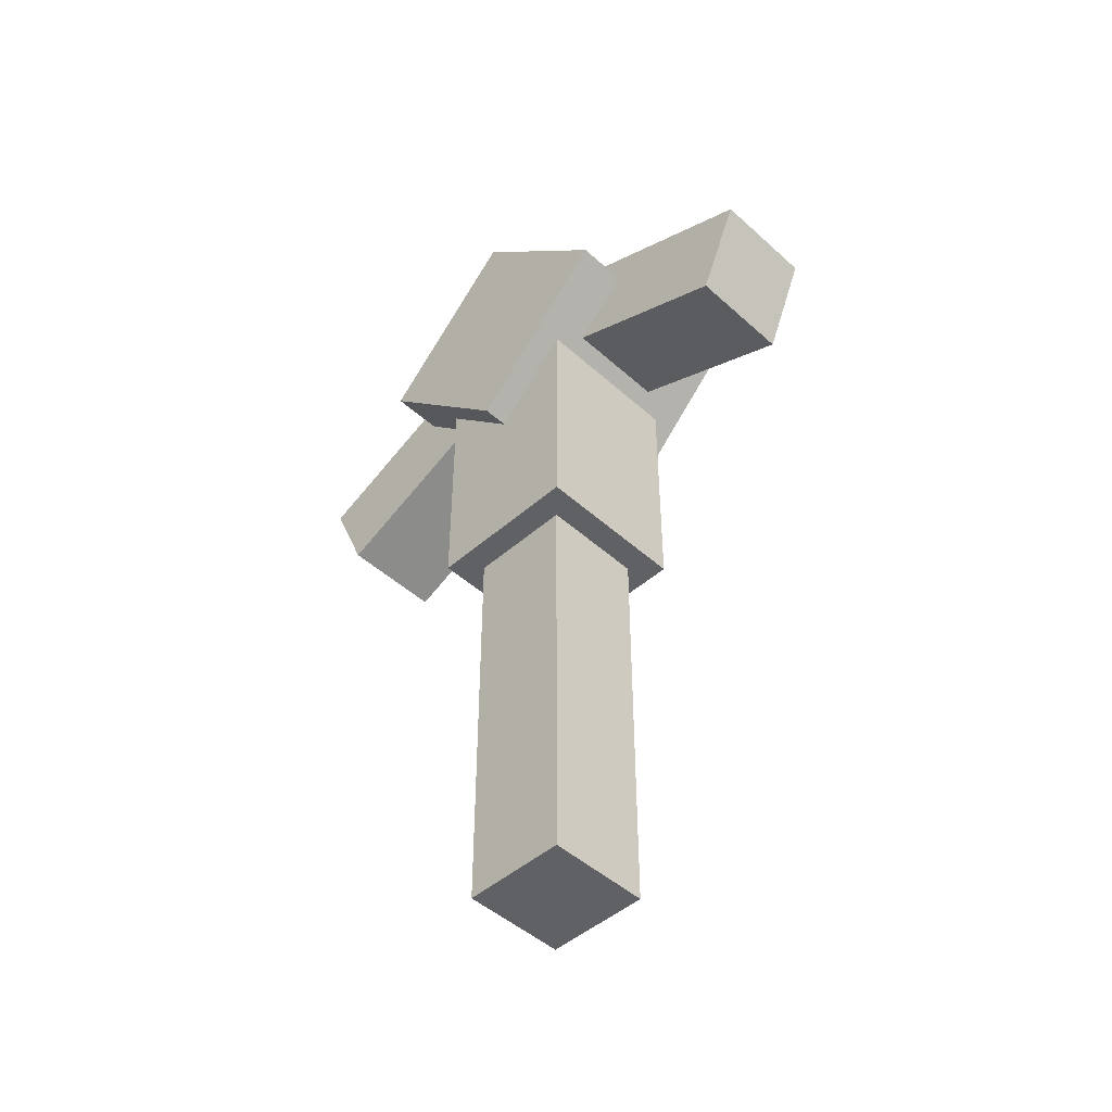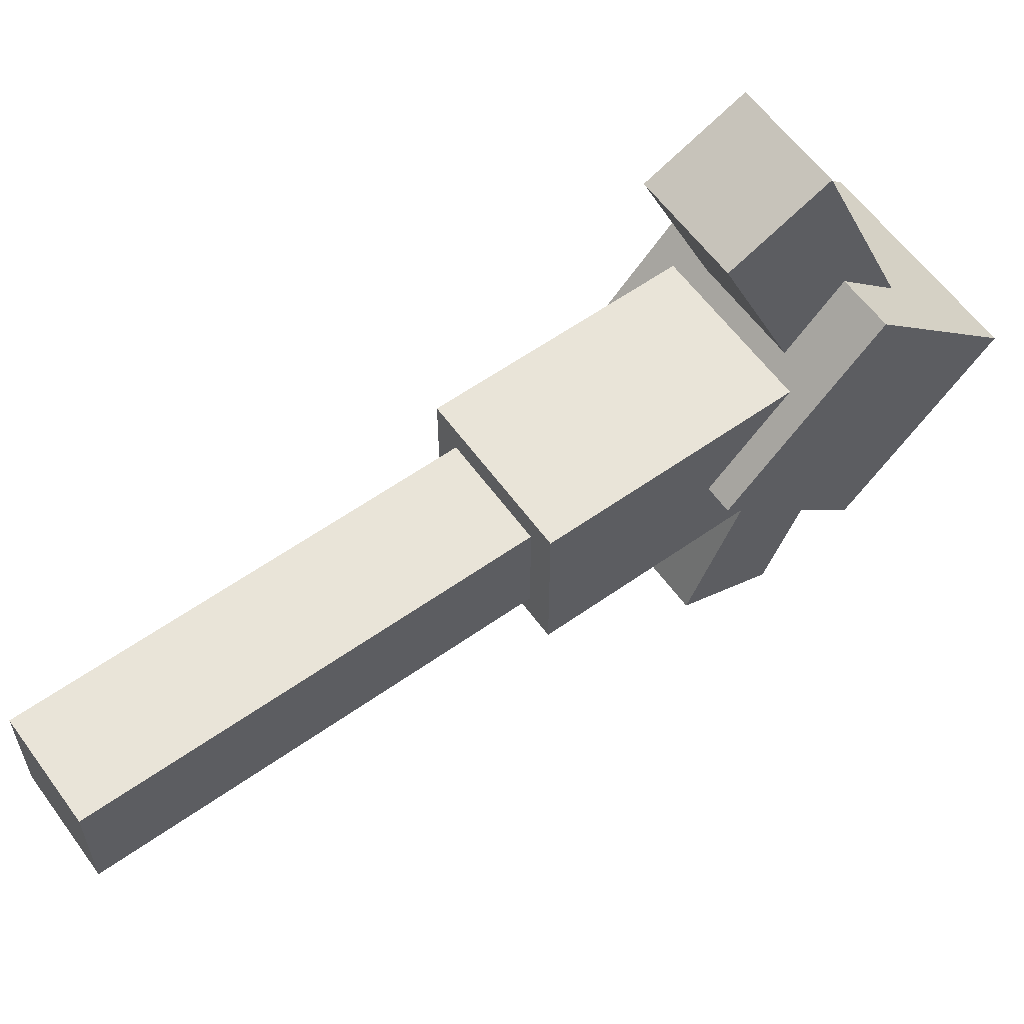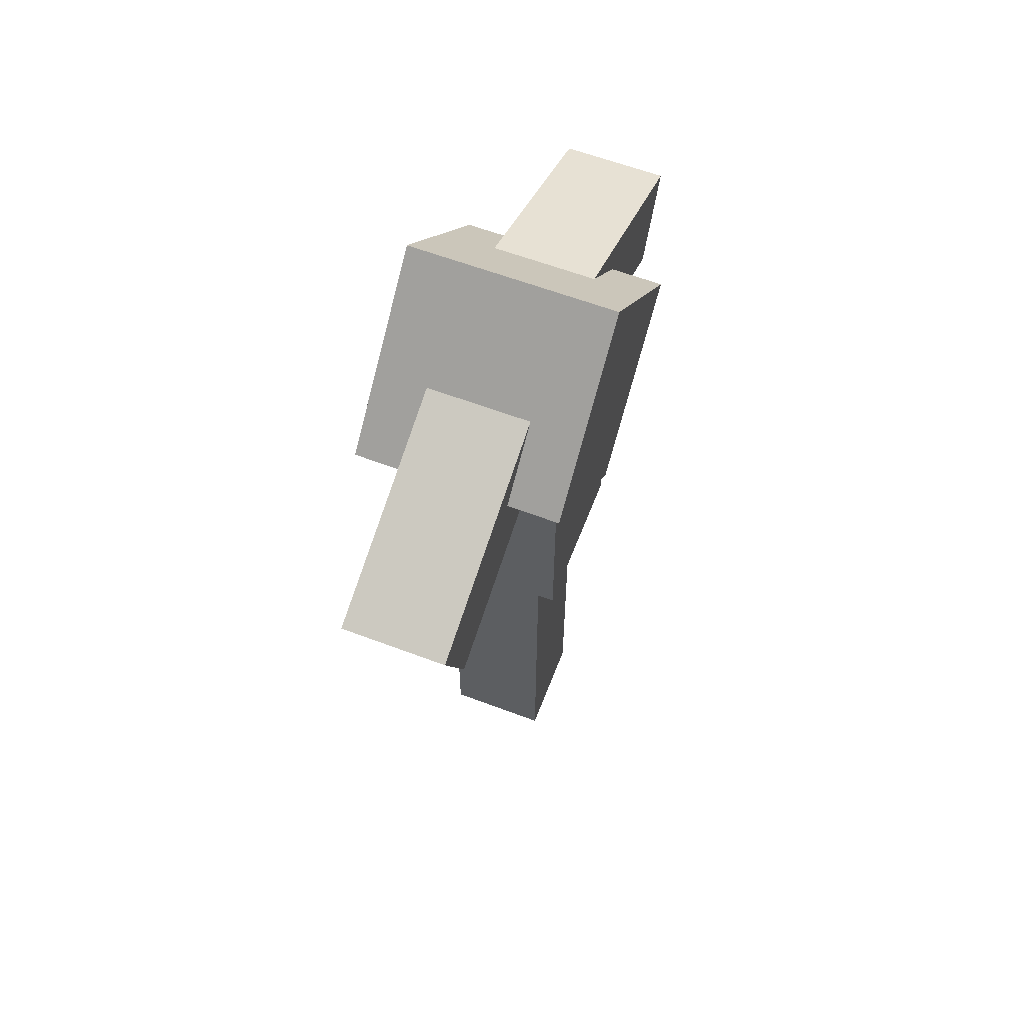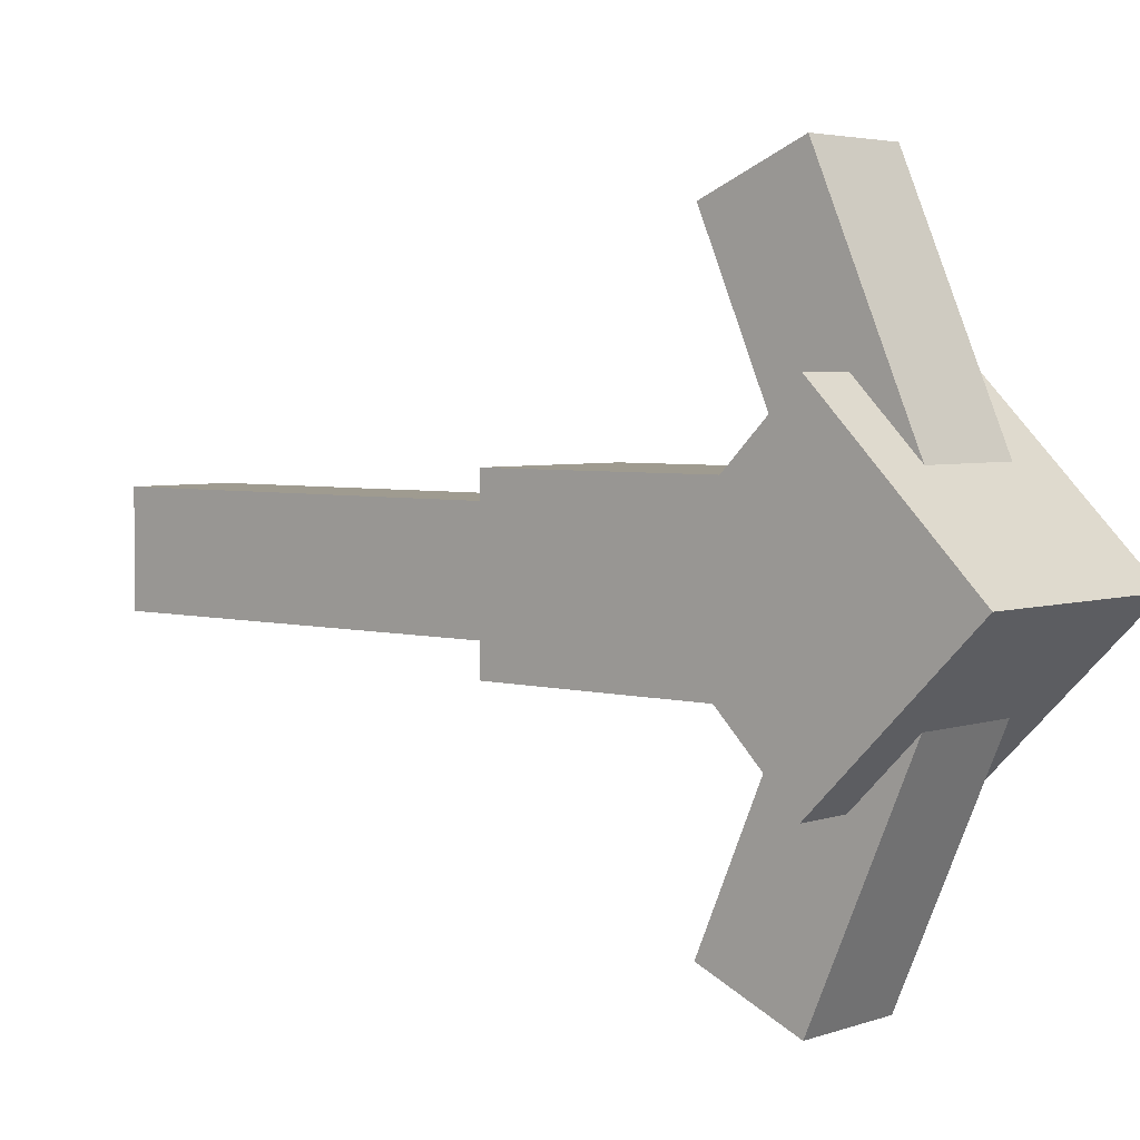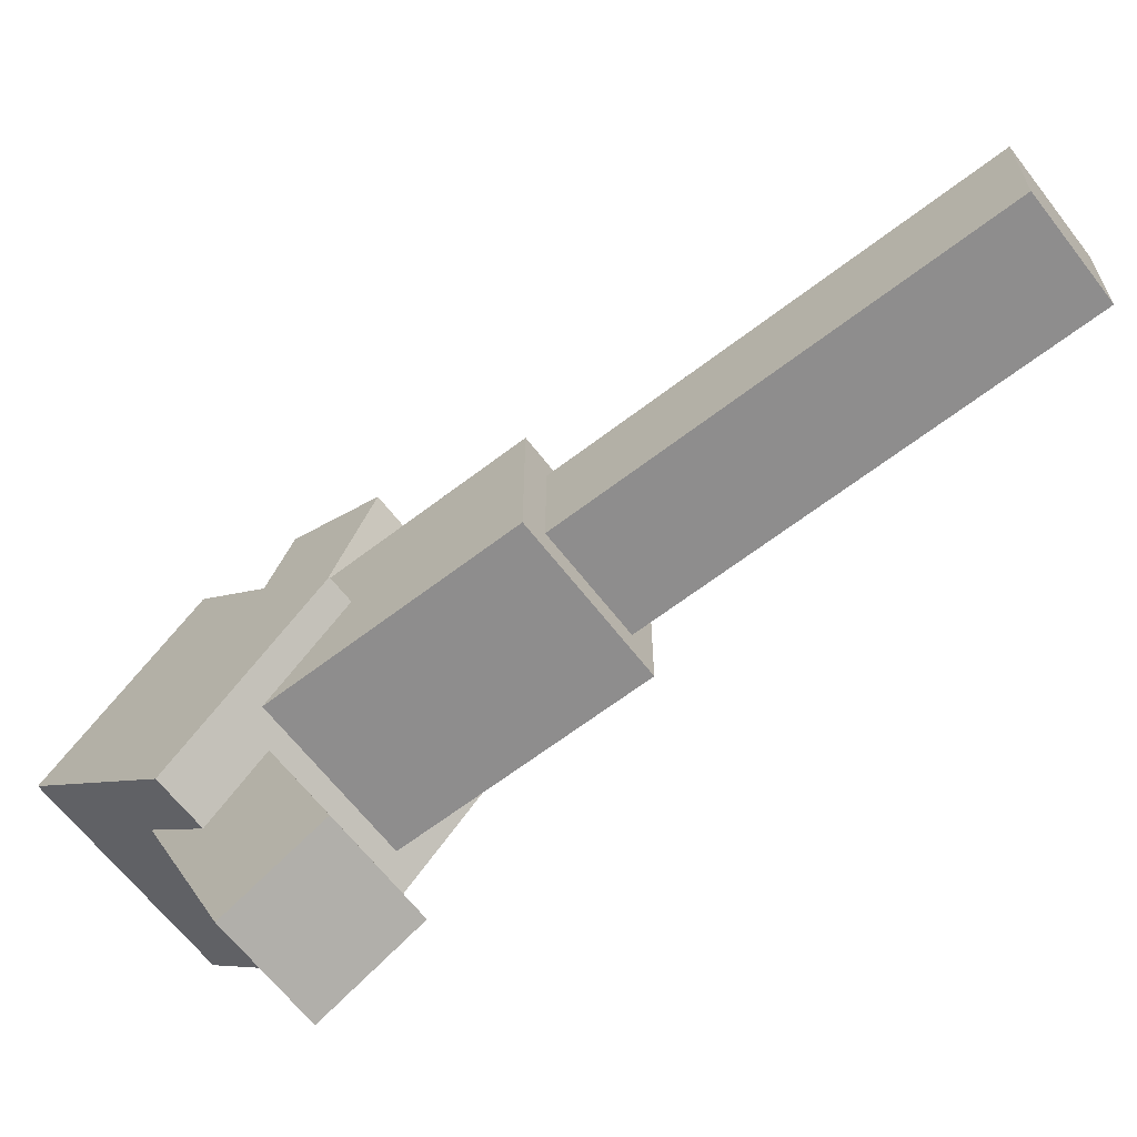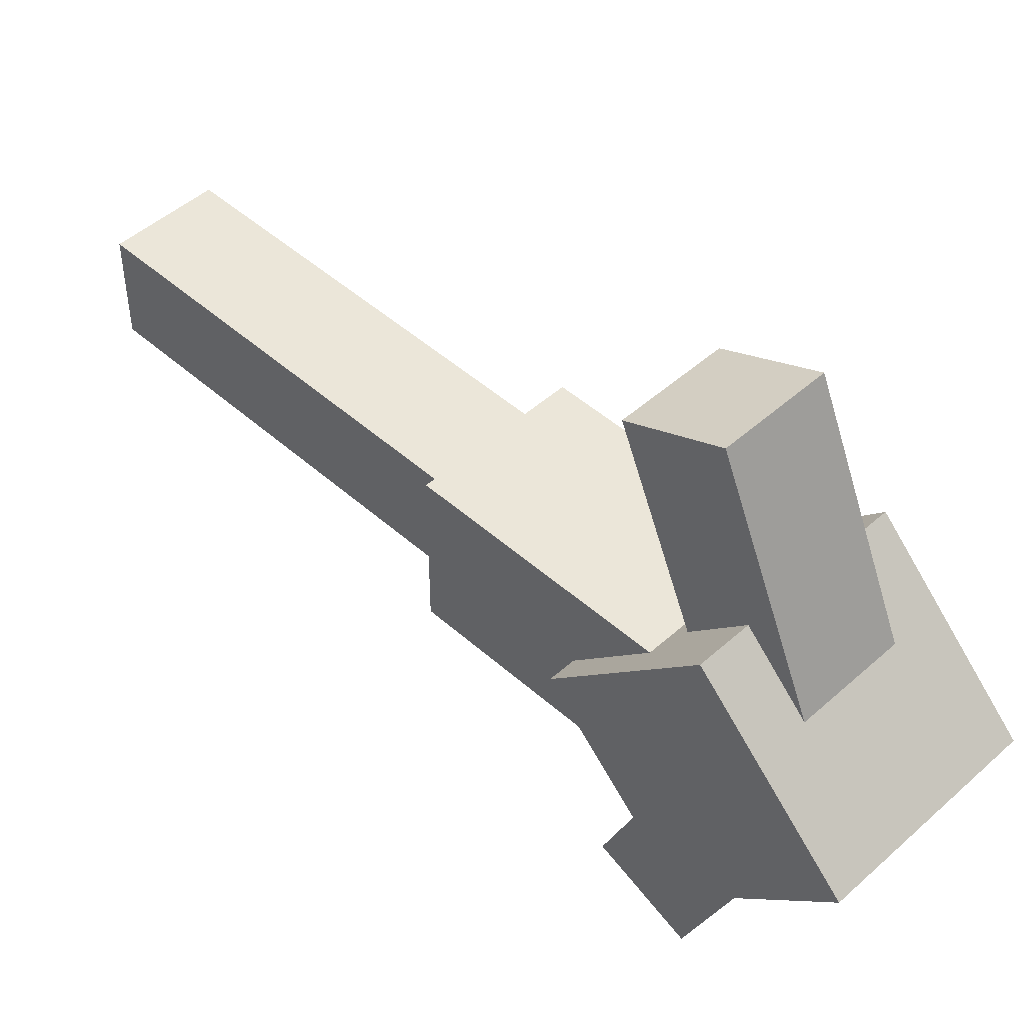
<metadata>
{"format":"obj","ext":"obj","renderer":"f3d","projection":"perspective","resolution":1024,"background":"white","views":[{"elev":-47.3,"azim":134.6,"up":"+Y"},{"elev":59.8,"azim":54.1,"up":"+Z"},{"elev":61.0,"azim":21.1,"up":"+Y"},{"elev":4.0,"azim":131.6,"up":"+Z"},{"elev":-64.7,"azim":-52.3,"up":"+Z"},{"elev":47.8,"azim":134.9,"up":"+Z"}]}
</metadata>
<code>
o pickblade2
v 0.0639 0.7367 -0.3032
v -0.0611 0.7367 -0.3032
v -0.0611 0.8513 -0.353
v 0.0639 0.8513 -0.353
v -0.0611 0.8612 -0.01662
v 0.0639 0.8612 -0.01662
v 0.0639 0.9758 -0.06642
v -0.0611 0.9758 -0.06642
v 0.1264 0.7167 0.01473
v -0.1236 0.7167 0.01473
v -0.1236 0.8935 -0.162
v 0.1264 0.8935 -0.162
v -0.1236 0.8935 0.1915
v 0.1264 0.8935 0.1915
v 0.1264 1.07 0.01473
v -0.1236 1.07 0.01473
v 0.0639 0.8612 0.04608
v -0.0611 0.8612 0.04608
v -0.0611 0.9758 0.09588
v 0.0639 0.9758 0.09588
v -0.0611 0.7367 0.3327
v 0.0639 0.7367 0.3327
v 0.0639 0.8513 0.3825
v -0.0611 0.8513 0.3825
v 0.0639 0.01224 -0.04777
v -0.0611 0.01224 -0.04777
v -0.0611 0.8872 -0.04777
v 0.0639 0.8872 -0.04777
v -0.0611 0.01224 0.07723
v 0.0639 0.01224 0.07723
v 0.0639 0.8872 0.07723
v -0.0611 0.8872 0.07723
v 0.09515 0.5185 -0.07902
v -0.09235 0.5185 -0.07902
v -0.09235 0.8935 -0.07902
v 0.09515 0.8935 -0.07902
v -0.09235 0.5185 0.1085
v 0.09515 0.5185 0.1085
v 0.09515 0.8935 0.1085
v -0.09235 0.8935 0.1085
f 1 2 3 4
f 5 6 7 8
f 4 3 8 7
f 6 5 2 1
f 6 1 4 7
f 2 5 8 3
f 9 10 11 12
f 13 14 15 16
f 12 11 16 15
f 14 13 10 9
f 14 9 12 15
f 10 13 16 11
f 17 18 19 20
f 21 22 23 24
f 20 19 24 23
f 22 21 18 17
f 22 17 20 23
f 18 21 24 19
f 25 26 27 28
f 29 30 31 32
f 28 27 32 31
f 30 29 26 25
f 30 25 28 31
f 26 29 32 27
f 33 34 35 36
f 37 38 39 40
f 36 35 40 39
f 38 37 34 33
f 38 33 36 39
f 34 37 40 35

</code>
